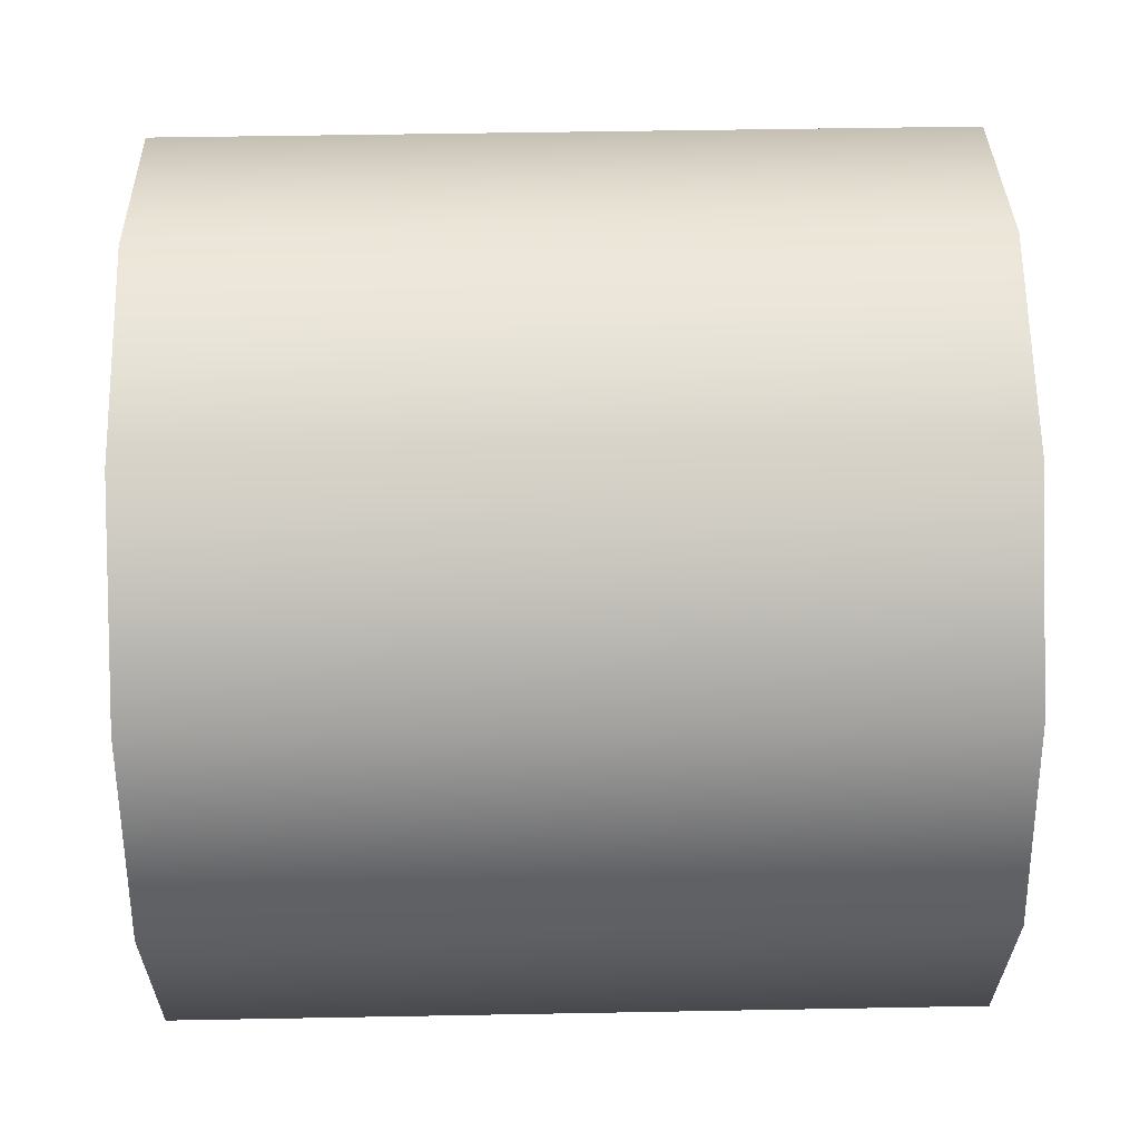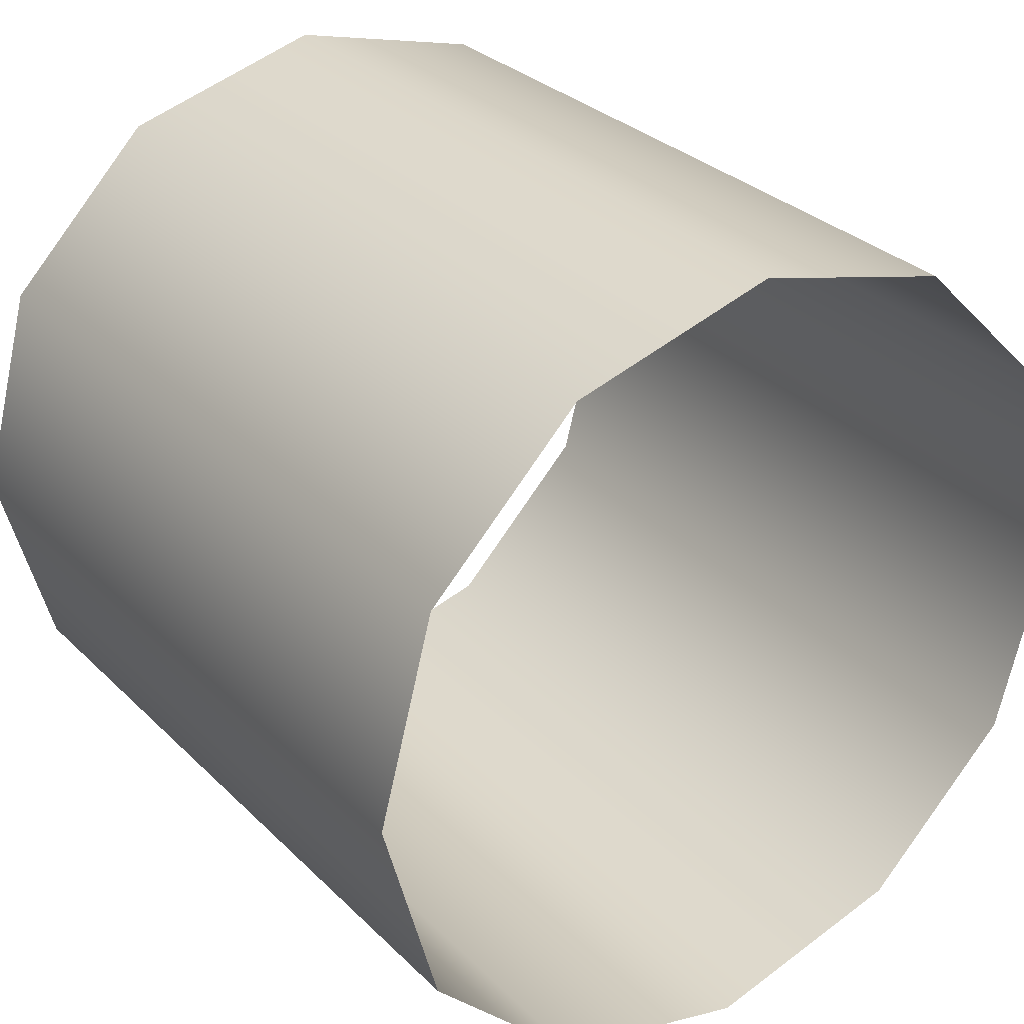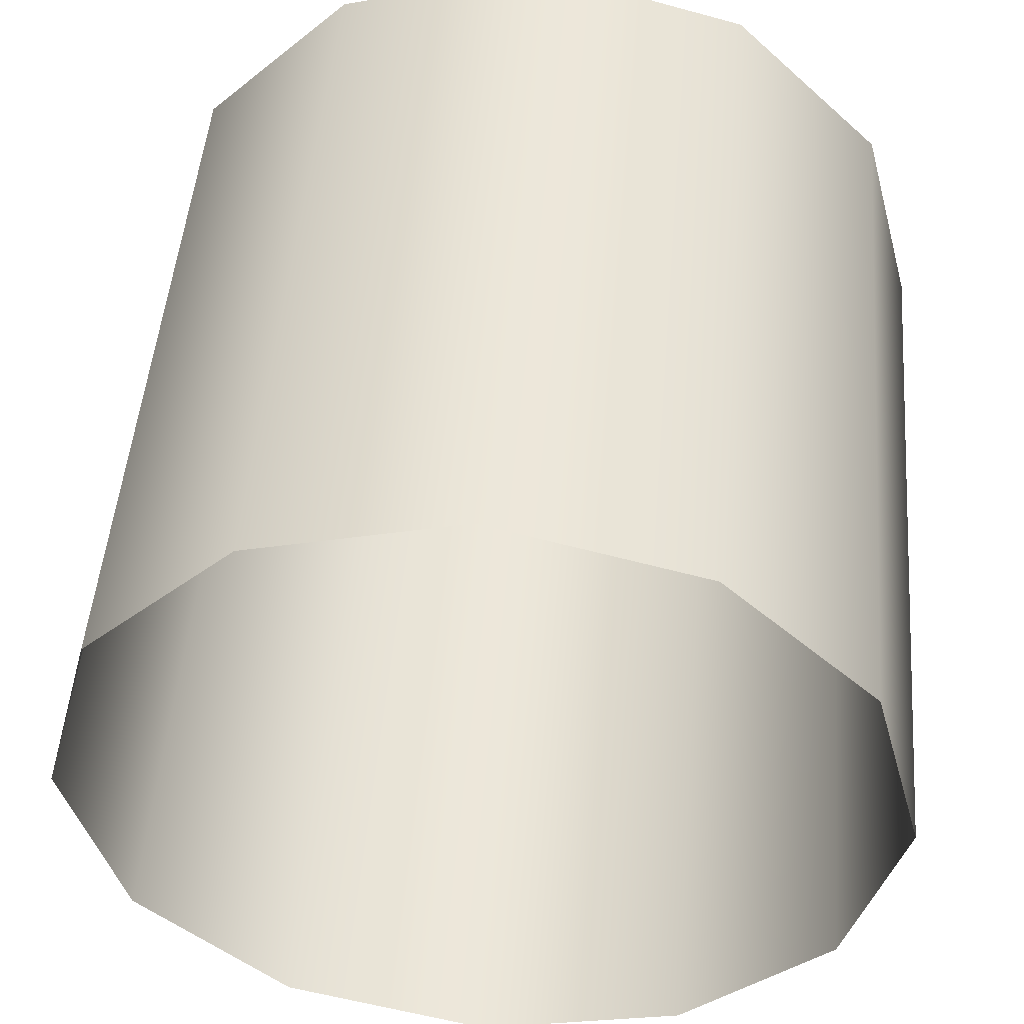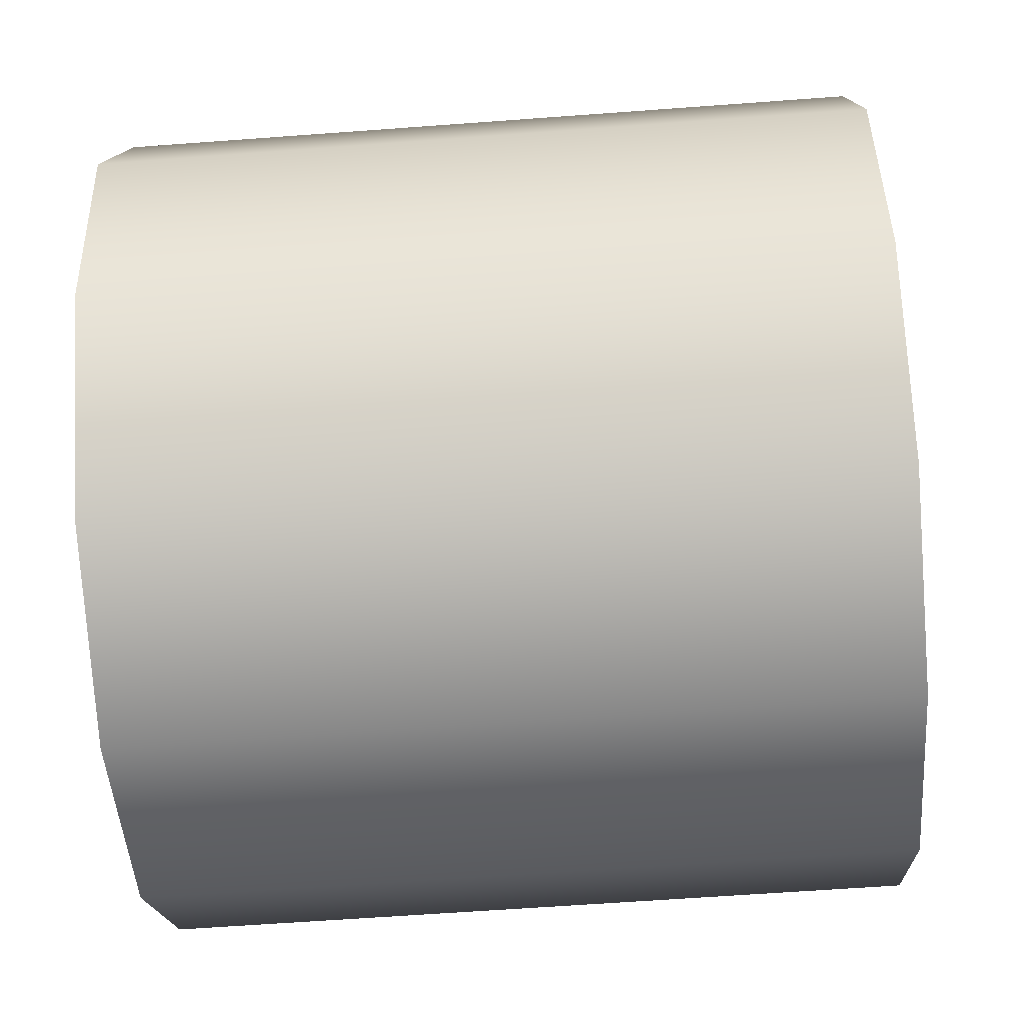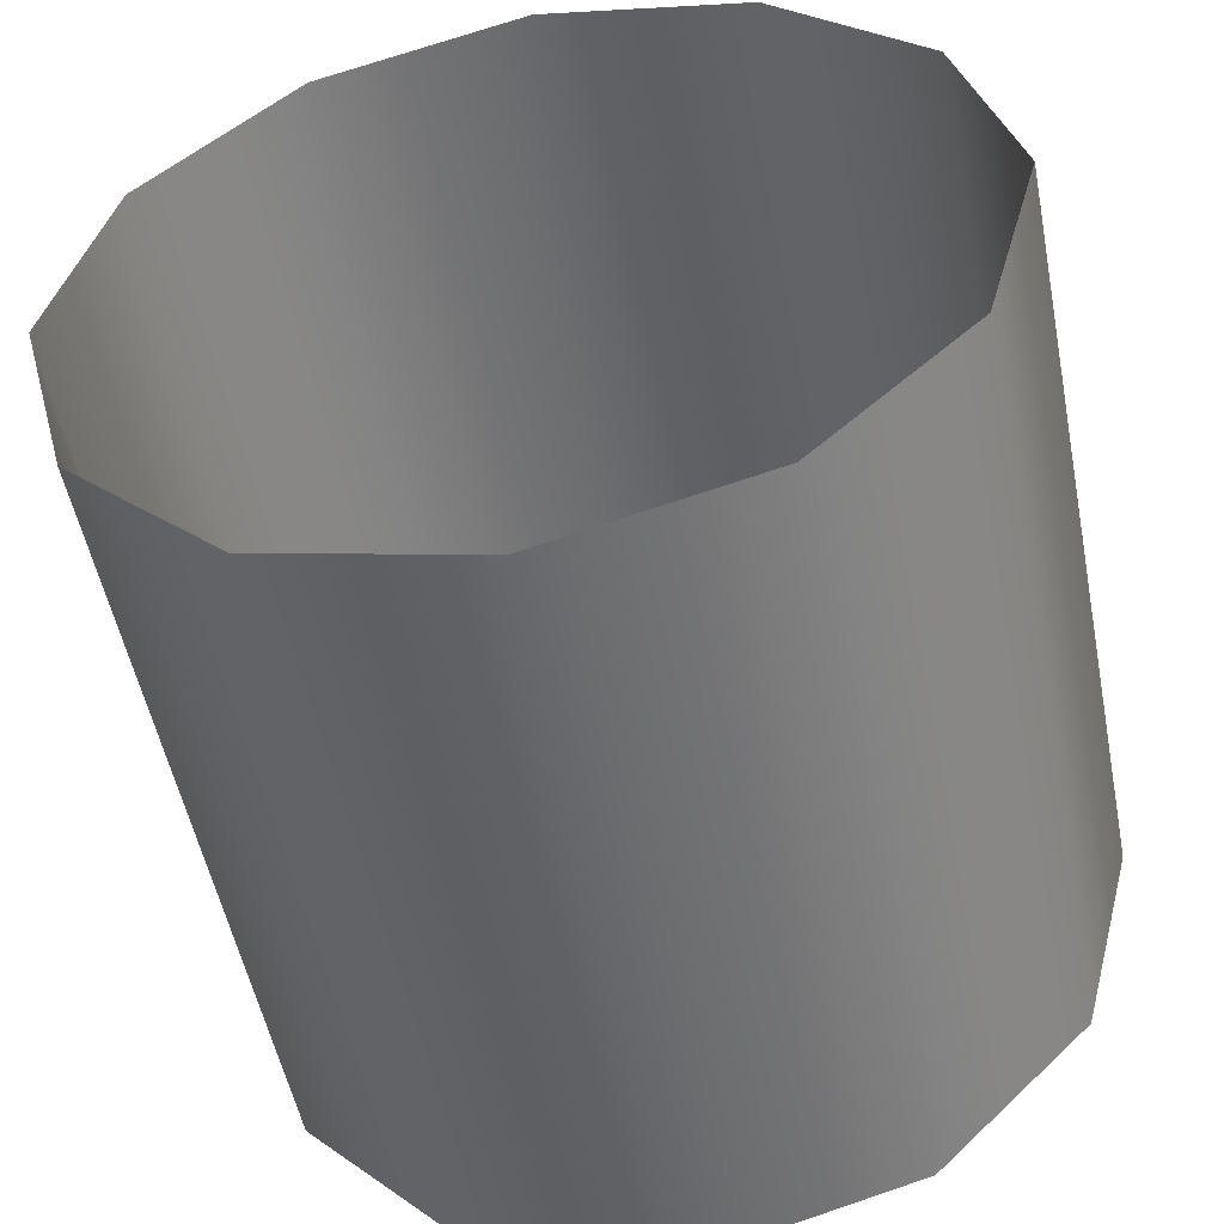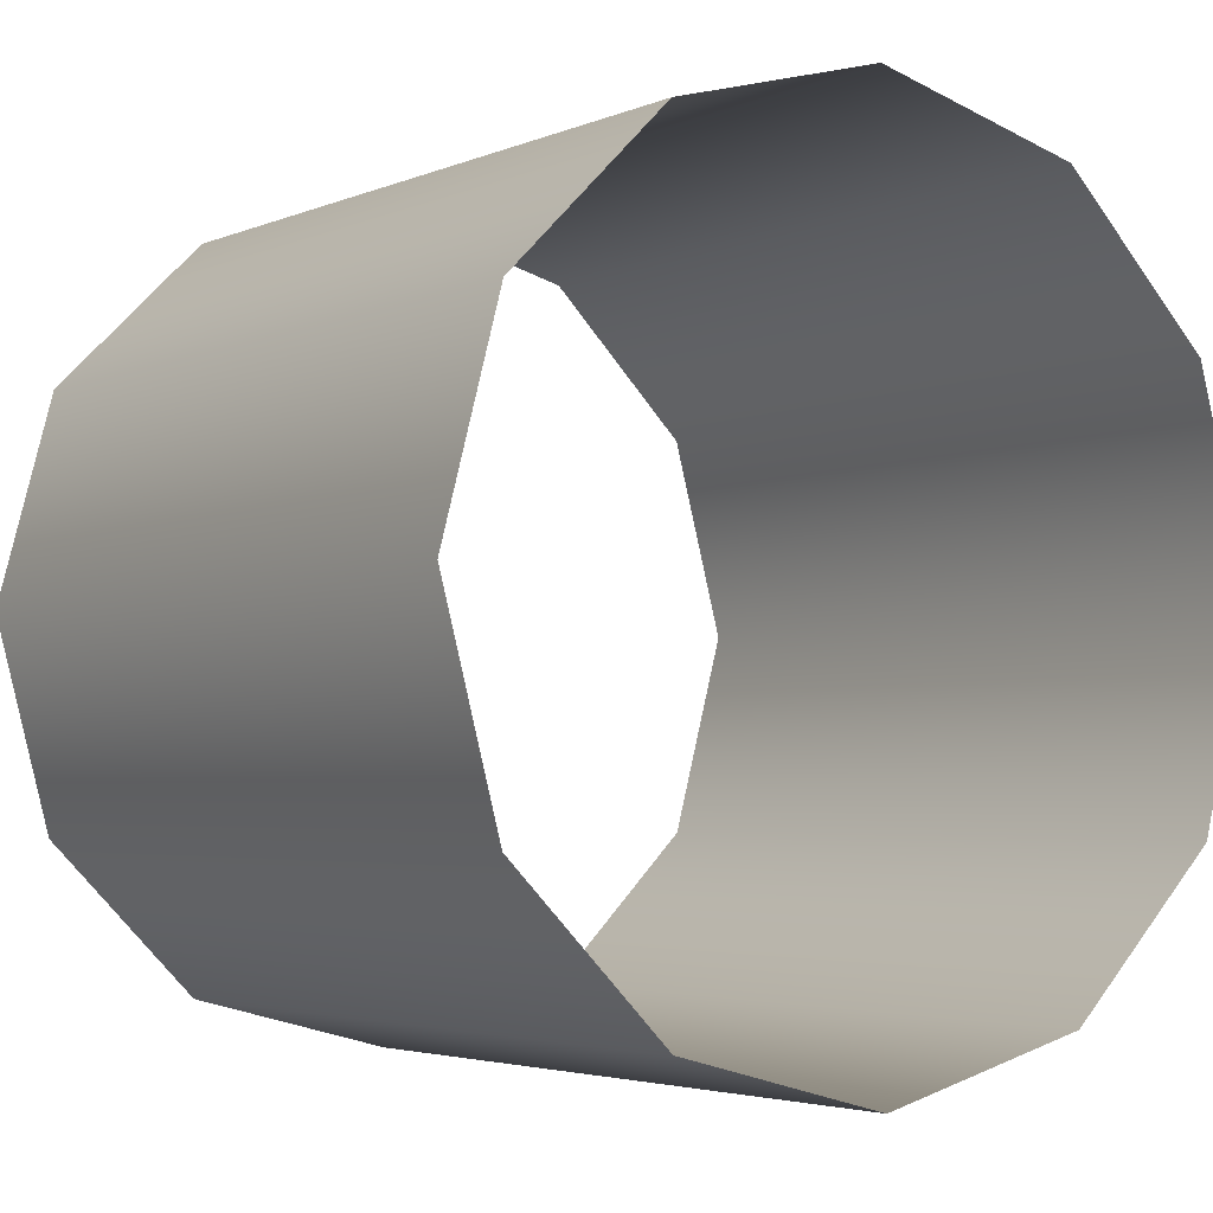
<metadata>
{"format":"obj","ext":"obj","renderer":"f3d","projection":"perspective","resolution":1024,"background":"white","views":[{"elev":48.0,"azim":178.8,"up":"+Y"},{"elev":30.5,"azim":-126.1,"up":"+Y"},{"elev":48.8,"azim":94.7,"up":"+Z"},{"elev":-62.5,"azim":4.3,"up":"+Z"},{"elev":-52.4,"azim":-78.9,"up":"+Y"},{"elev":-3.5,"azim":-125.4,"up":"+Y"}]}
</metadata>
<code>
o Cube.003
v -1 0 1.1
v 1 0 1.1
v -1 0.55 0.9526
v 1 0.55 0.9526
v -1 0.9526 0.55
v 1 0.9526 0.55
v -1 1.1 0
v 1 1.1 0
v -1 0.9526 -0.55
v 1 0.9526 -0.55
v -1 0.55 -0.9526
v 1 0.55 -0.9526
v -1 0 -1.1
v 1 0 -1.1
v -1 -0.55 -0.9526
v 1 -0.55 -0.9526
v -1 -0.9526 -0.55
v 1 -0.9526 -0.555
v -1 -1.1 0
v 1 -1.1 0
v -1 -0.9526 0.55
v 1 -0.9526 0.55
v -1 -0.55 0.9526
v 1 -0.55 0.9526
v 0.5 0 1.1
v -0.5 0.55 0.9526
v -0.5 0.9526 0.55
v -0.5 1.1 0
v -0.5 0.9526 -0.55
v -0.5 0.55 -0.9526
v -0.5 0 -1.1
v -0.5 -0.55 -0.9526
v -0.5 -0.9526 -0.55
v -0.5 -1.1 0
v -0.5 -0.9526 0.55
v -0.5 -0.55 0.9526
v -0.5 0 1.1
v 0.5 0.55 0.9526
v 0.5 0.9526 0.55
v 0.5 1.1 0
v 0.5 0.9526 -0.55
v 0.5 0.55 -0.9526
v 0.5 0 -1.1
v 0.5 -0.55 -0.9526
v 0.5 -0.9526 -0.55
v 0.5 -1.1 0
v 0.5 -0.9526 0.55
v 0.5 -0.55 0.9526
f 25 2 4
f 25 4 38
f 38 4 6
f 38 6 39
f 39 6 8
f 39 8 40
f 40 8 10
f 40 10 41
f 41 10 12
f 41 12 42
f 42 12 14
f 42 14 43
f 43 14 16
f 43 16 44
f 44 16 18
f 44 18 45
f 45 18 20
f 45 20 46
f 46 20 22
f 46 22 47
f 48 24 2
f 48 2 25
f 47 22 24
f 47 24 48
f 1 37 26
f 1 26 3
f 3 26 27
f 3 27 5
f 5 27 28
f 5 28 7
f 7 28 29
f 7 29 9
f 9 29 30
f 9 30 11
f 11 30 31
f 11 31 13
f 13 31 32
f 13 32 15
f 15 32 33
f 15 33 17
f 17 33 34
f 17 34 19
f 19 34 35
f 19 35 21
f 37 1 23
f 37 23 36
f 21 35 36
f 21 36 23
f 32 31 43
f 32 43 44
f 30 29 41
f 30 41 42
f 28 27 39
f 28 39 40
f 36 35 47
f 36 47 48
f 26 37 25
f 26 25 38
f 34 33 45
f 34 45 46
f 33 32 44
f 33 44 45
f 31 30 42
f 31 42 43
f 29 28 40
f 29 40 41
f 27 26 38
f 27 38 39
f 48 25 37
f 48 37 36
f 35 34 46
f 35 46 47

</code>
